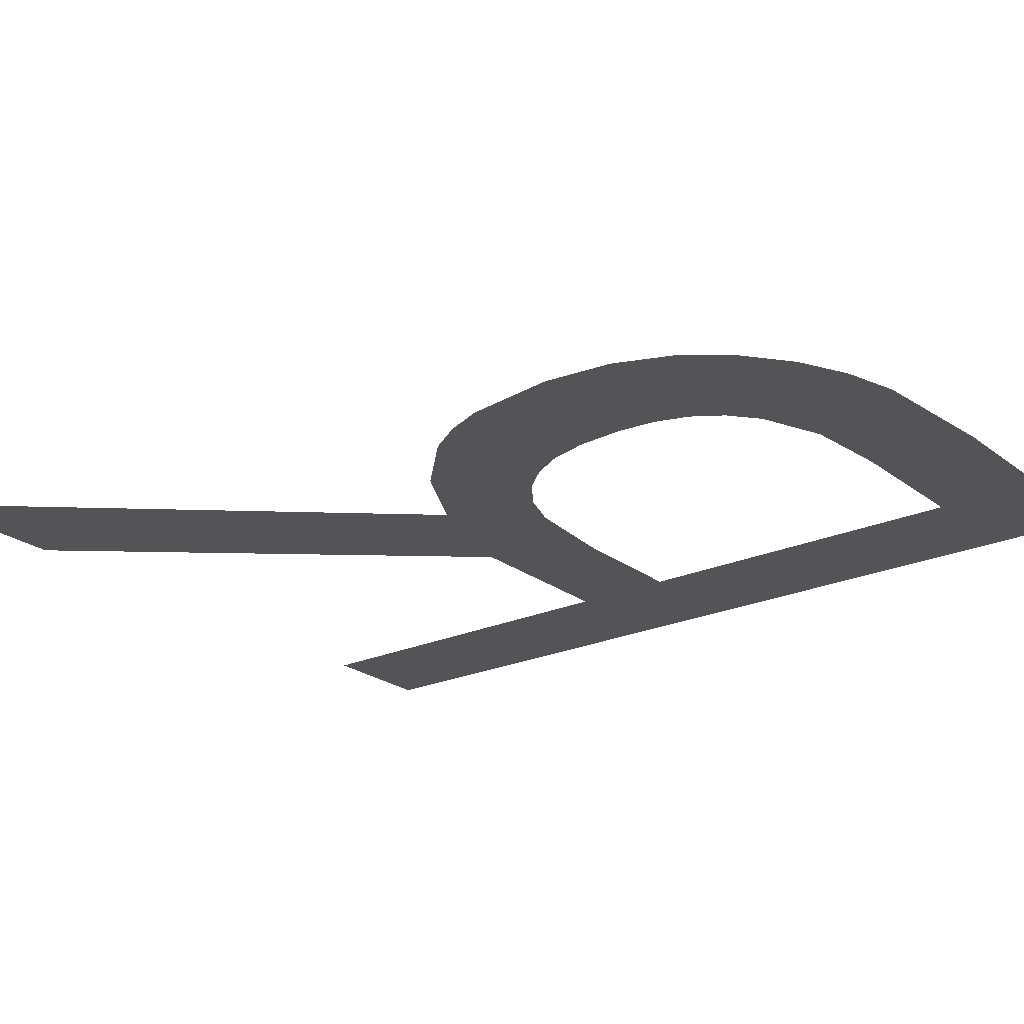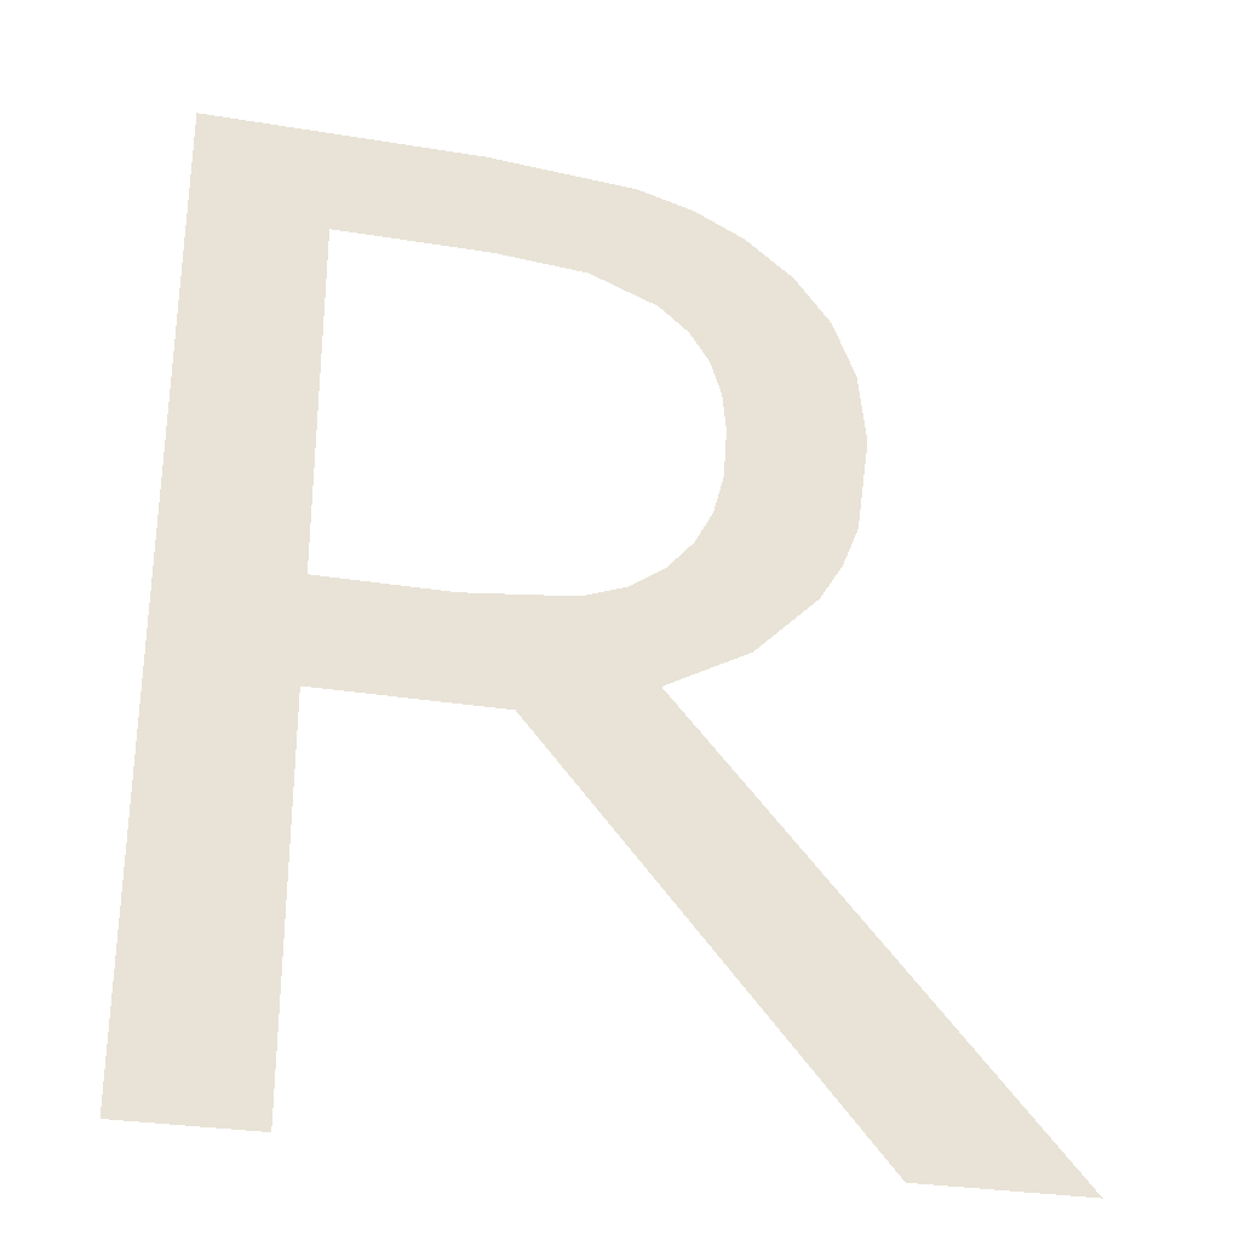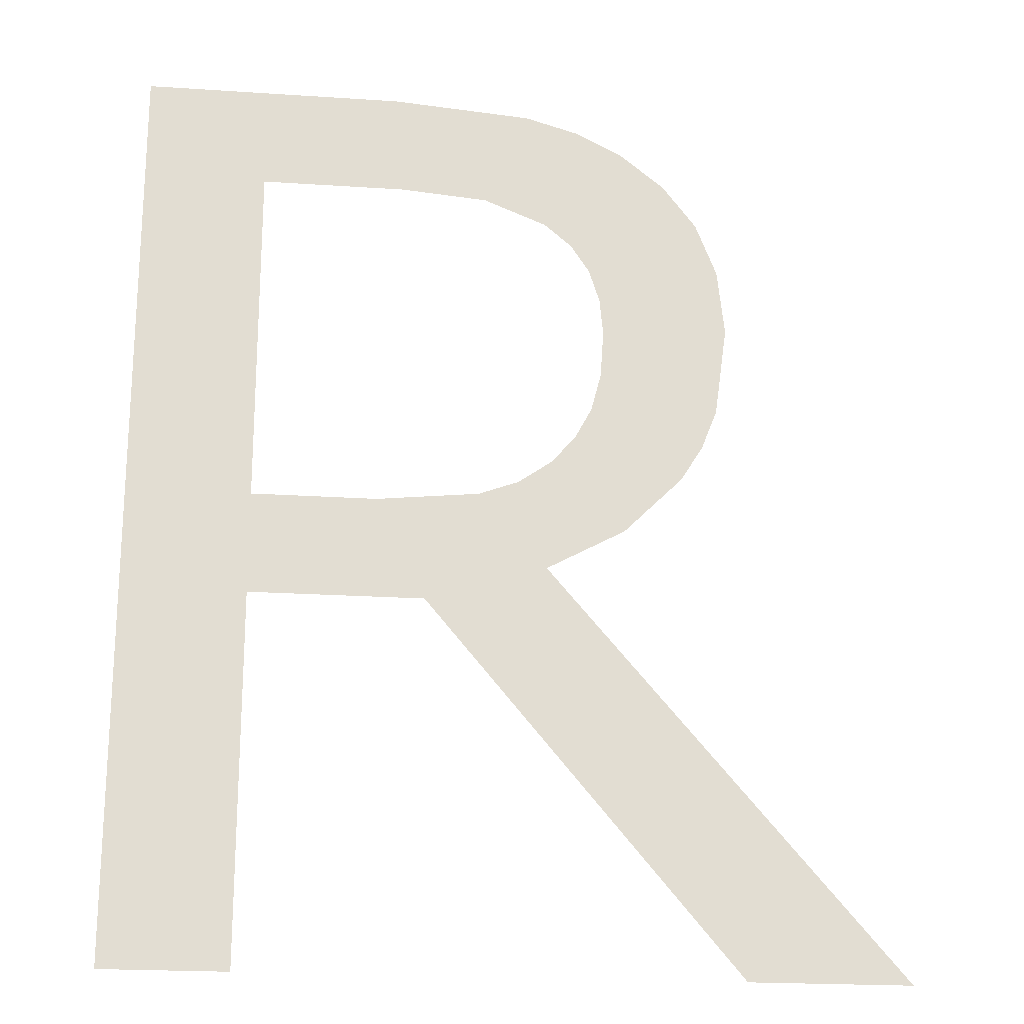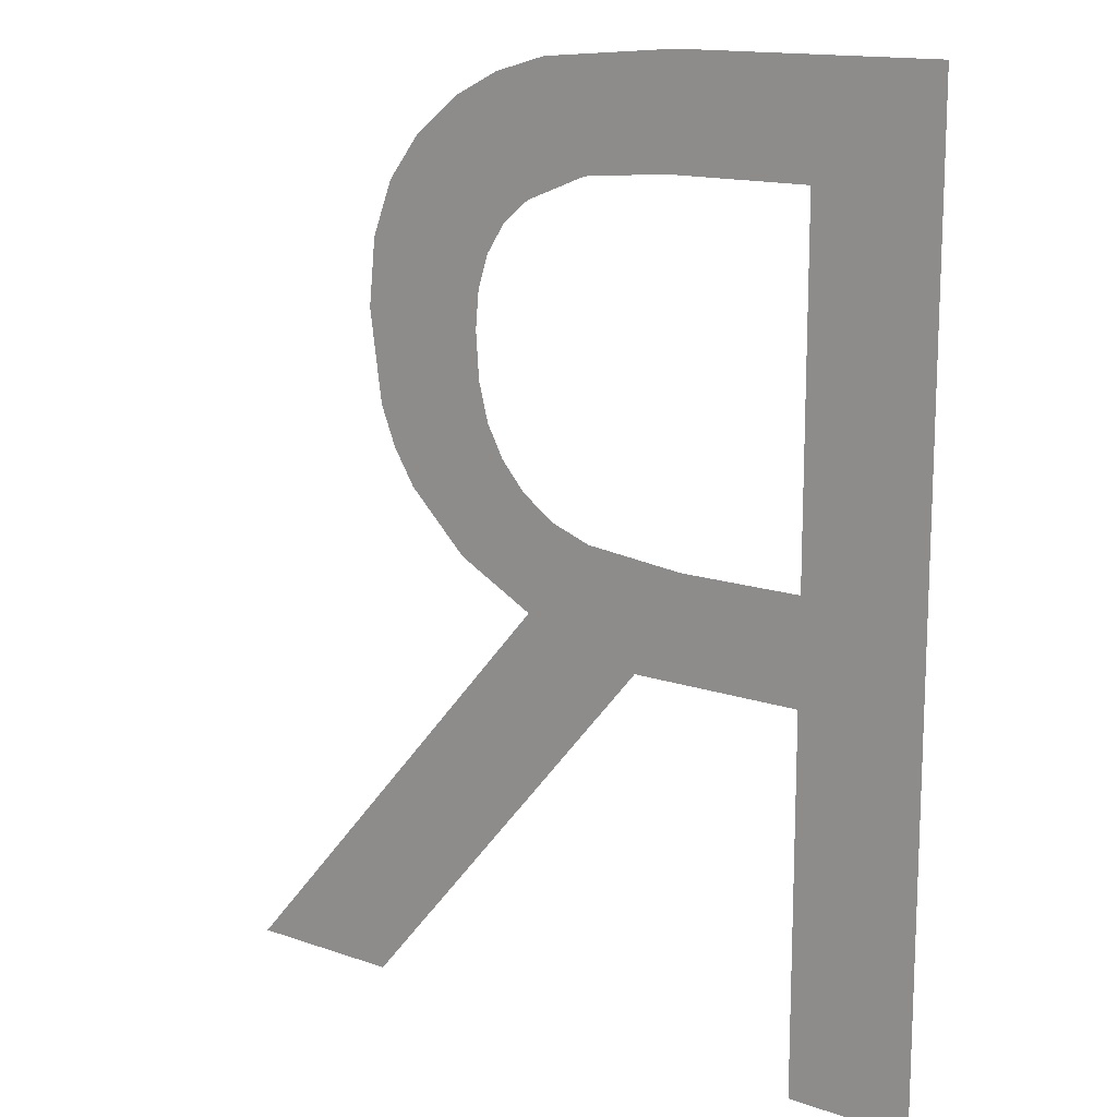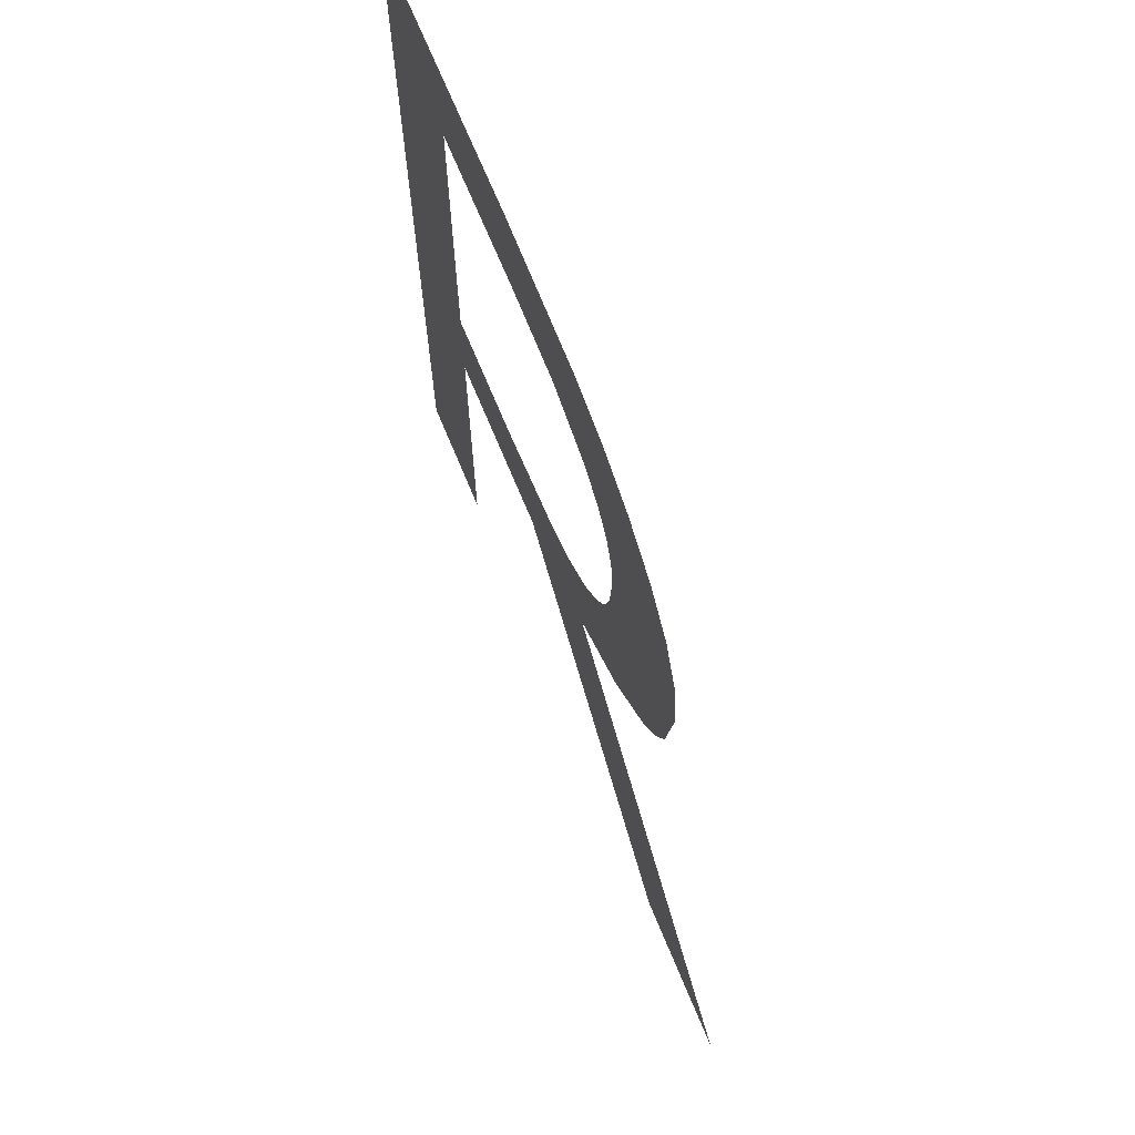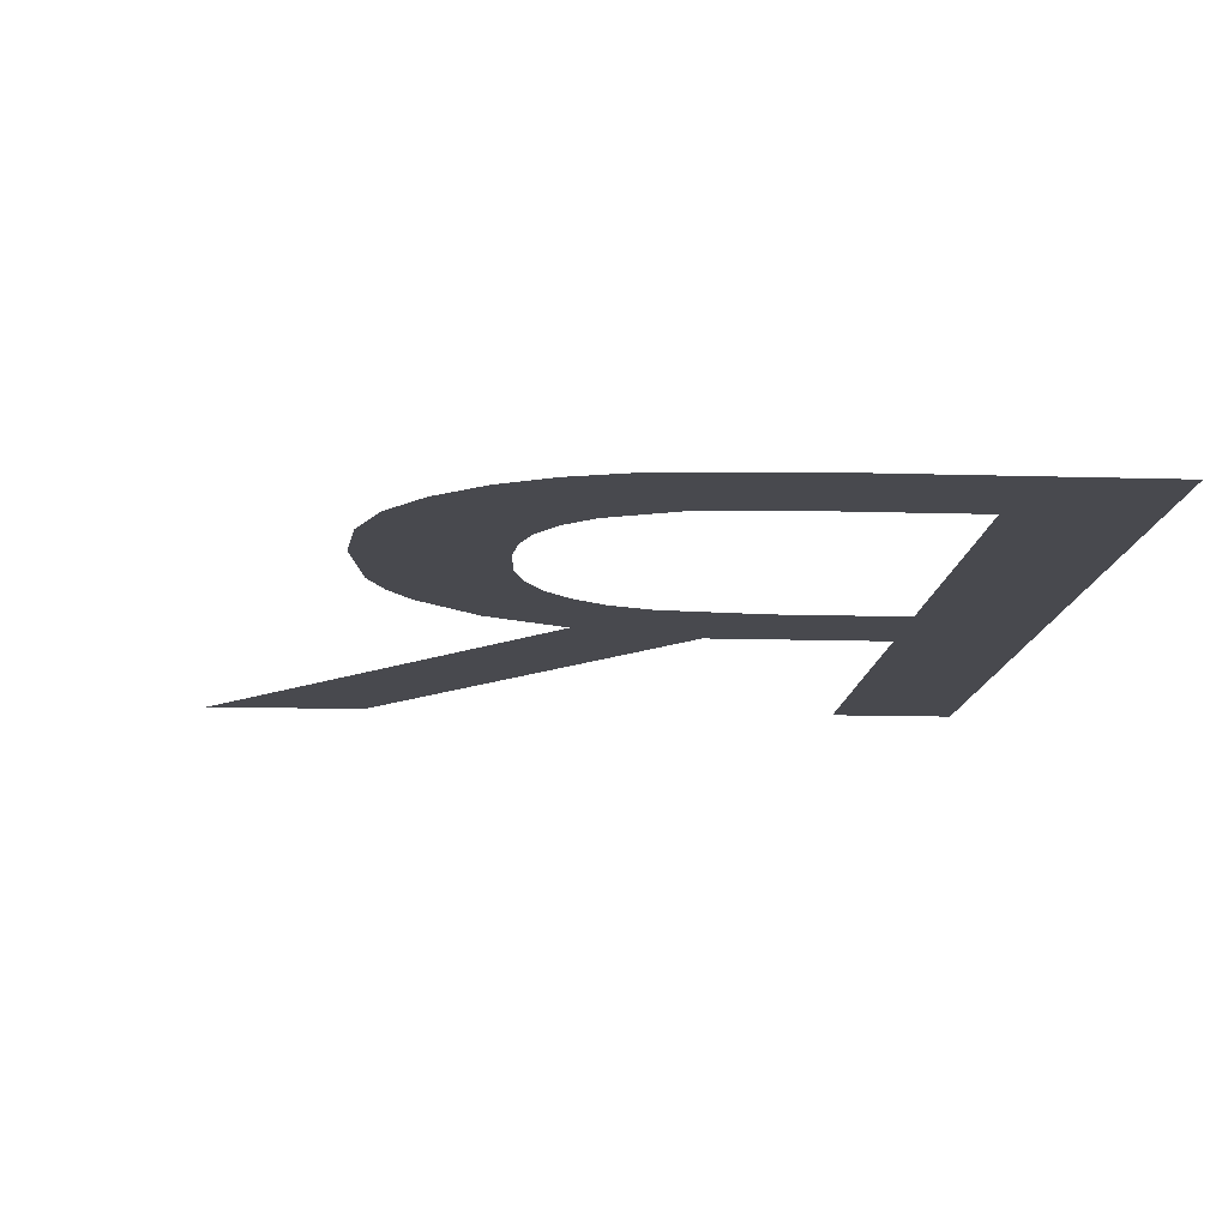
<metadata>
{"format":"obj","ext":"obj","renderer":"f3d","projection":"perspective","resolution":1024,"background":"white","views":[{"elev":-22.8,"azim":127.7,"up":"+Z"},{"elev":-29.8,"azim":-13.5,"up":"+Y"},{"elev":-21.0,"azim":-6.8,"up":"+Y"},{"elev":14.5,"azim":-142.9,"up":"+Y"},{"elev":70.2,"azim":67.5,"up":"+Y"},{"elev":-12.6,"azim":175.9,"up":"+Z"}]}
</metadata>
<code>
o mesh7/mesh7-geometry#mesh7-geometry
v 0.08143 0.7026 0.06674
v 0.08362 0.7007 0.06674
v 0.08143 0.6861 0.06674
v 0.08605 0.7026 0.06674
v 0.08362 0.6861 0.06674
v 0.08621 0.7007 0.06674
v 0.08362 0.6945 0.06674
v 0.08855 0.7024 0.06674
v 0.08362 0.6927 0.06674
v 0.08775 0.7006 0.06674
v 0.08584 0.6945 0.06674
v 0.08888 0.7002 0.06674
v 0.08672 0.6927 0.06674
v 0.0895 0.7022 0.06674
v 0.08766 0.6947 0.06674
v 0.08938 0.6997 0.06674
v 0.09224 0.6861 0.06674
v 0.08971 0.6992 0.06674
v 0.08888 0.6933 0.06674
v 0.09035 0.7017 0.06674
v 0.08838 0.695 0.06674
v 0.09509 0.6861 0.06674
v 0.0899 0.6986 0.06674
v 0.08898 0.6954 0.06674
v 0.08996 0.698 0.06674
v 0.09029 0.6941 0.06674
v 0.08942 0.6959 0.06674
v 0.09136 0.6951 0.06674
v 0.0899 0.6971 0.06674
v 0.08972 0.6964 0.06674
v 0.09115 0.7011 0.06674
v 0.09175 0.7003 0.06674
v 0.09175 0.6958 0.06674
v 0.09203 0.6965 0.06674
v 0.09213 0.6993 0.06674
v 0.09226 0.6981 0.06674
f 1 2 3
f 2 1 4
f 3 2 1
f 4 1 2
f 2 5 3
f 3 5 2
f 2 4 6
f 6 4 2
f 5 2 7
f 7 2 5
f 6 4 8
f 8 4 6
f 5 7 9
f 9 7 5
f 6 8 10
f 10 8 6
f 11 9 7
f 7 9 11
f 10 8 12
f 12 8 10
f 9 11 13
f 13 11 9
f 12 8 14
f 14 8 12
f 13 11 15
f 15 11 13
f 12 14 16
f 16 14 12
f 13 15 17
f 17 15 13
f 16 14 18
f 18 14 16
f 17 15 19
f 19 15 17
f 18 14 20
f 20 14 18
f 19 15 21
f 21 15 19
f 17 19 22
f 22 19 17
f 18 20 23
f 24 19 21
f 21 19 24
f 23 20 25
f 23 20 18
f 25 20 23
f 19 24 26
f 26 24 19
f 25 20 26
f 26 20 25
f 26 24 27
f 27 24 26
f 26 20 28
f 28 20 26
f 26 29 25
f 25 29 26
f 26 27 30
f 30 27 26
f 28 20 31
f 31 20 28
f 26 30 29
f 29 30 26
f 28 31 32
f 32 31 28
f 28 32 33
f 33 32 28
f 33 32 34
f 34 32 33
f 34 32 35
f 35 32 34
f 34 35 36
f 36 35 34

</code>
